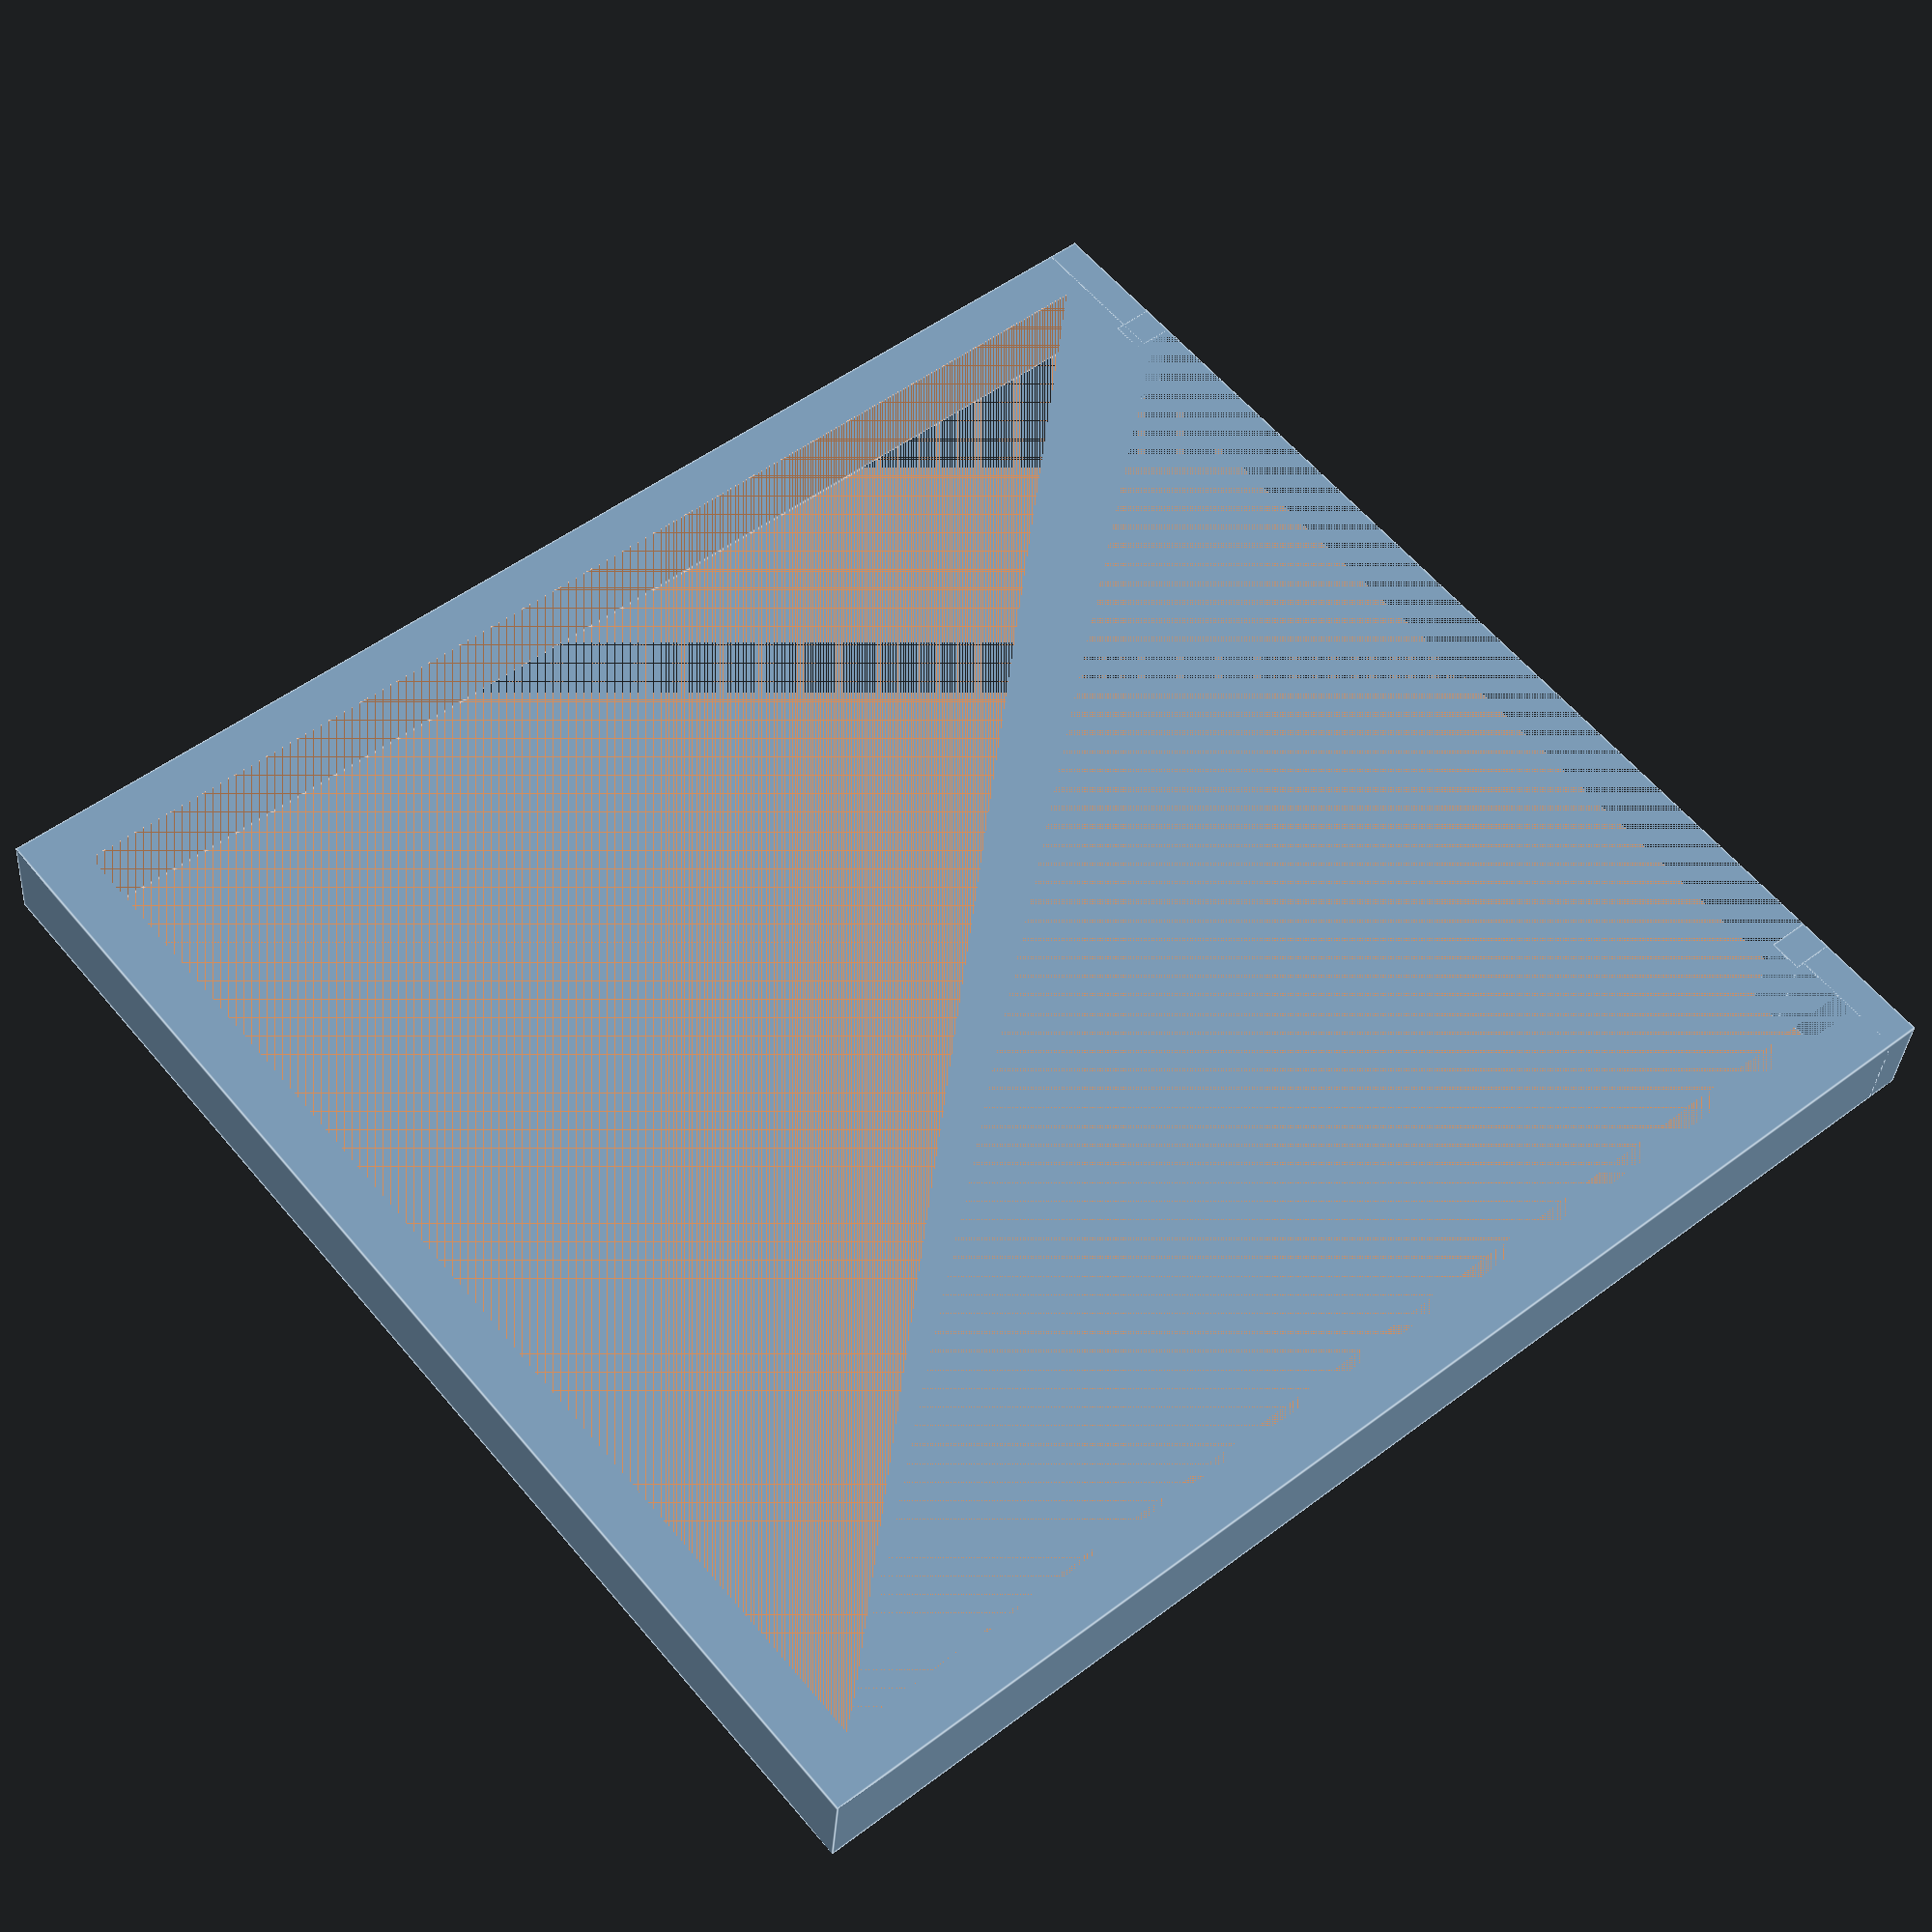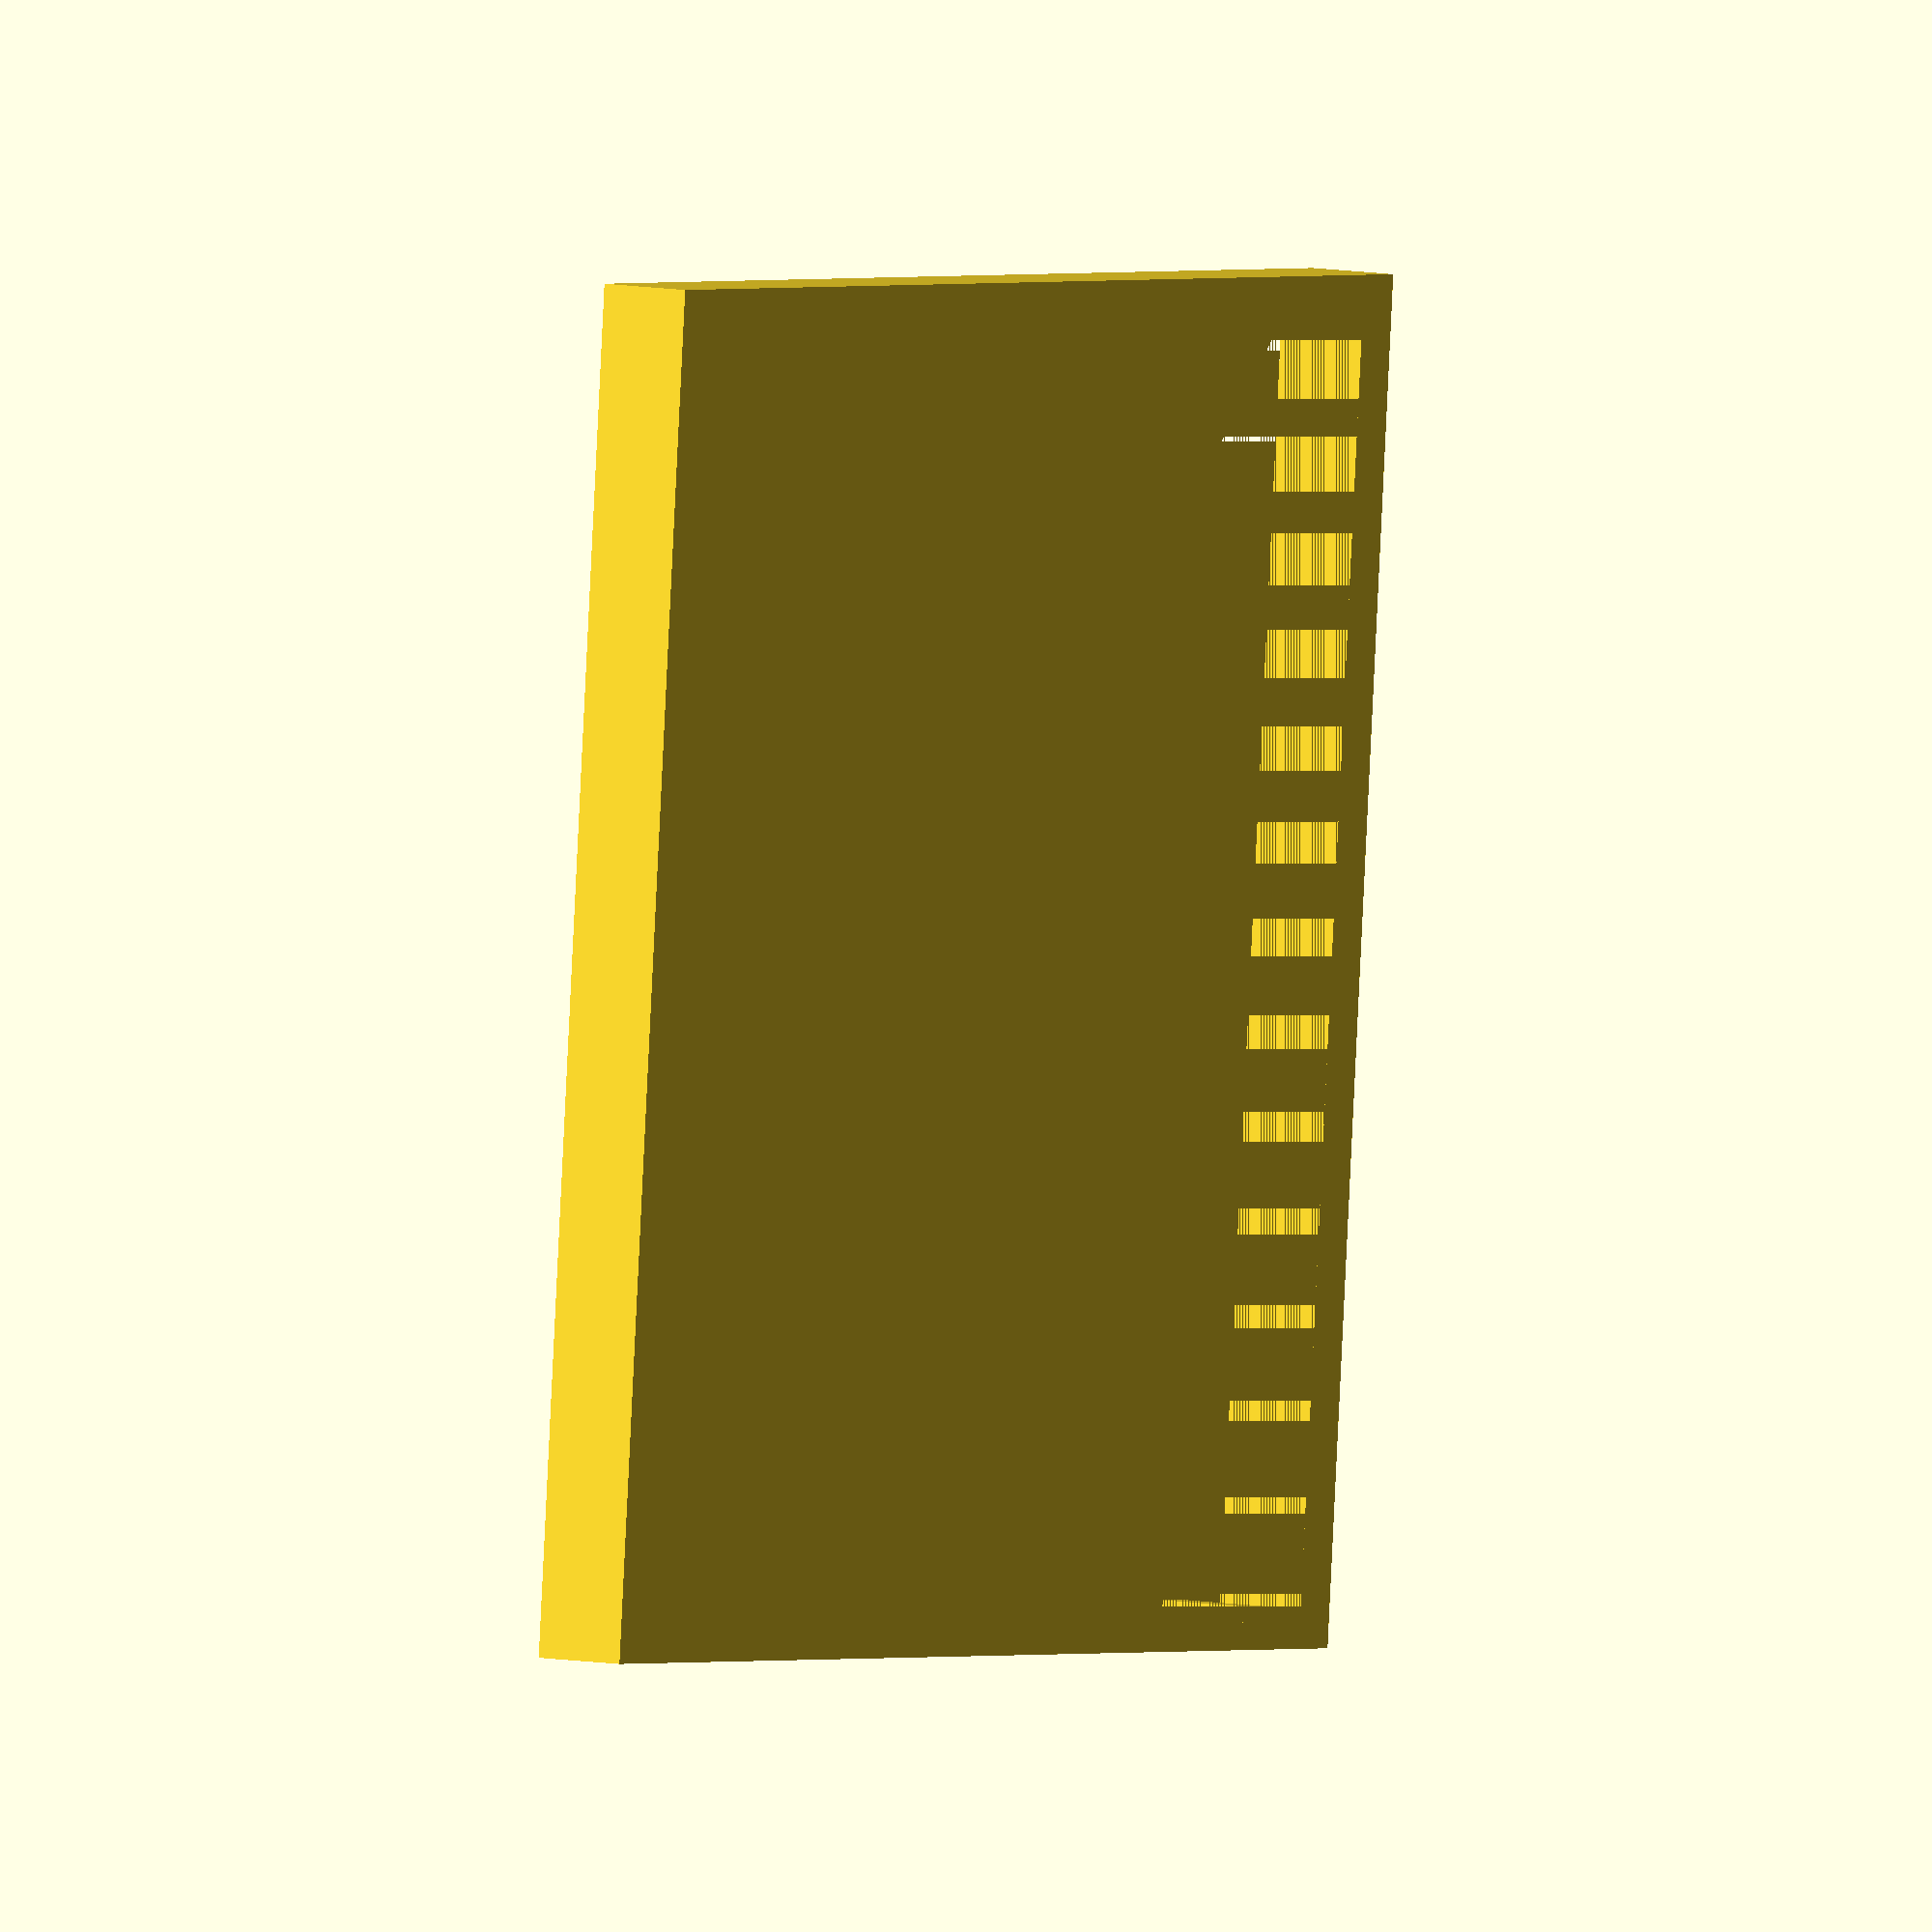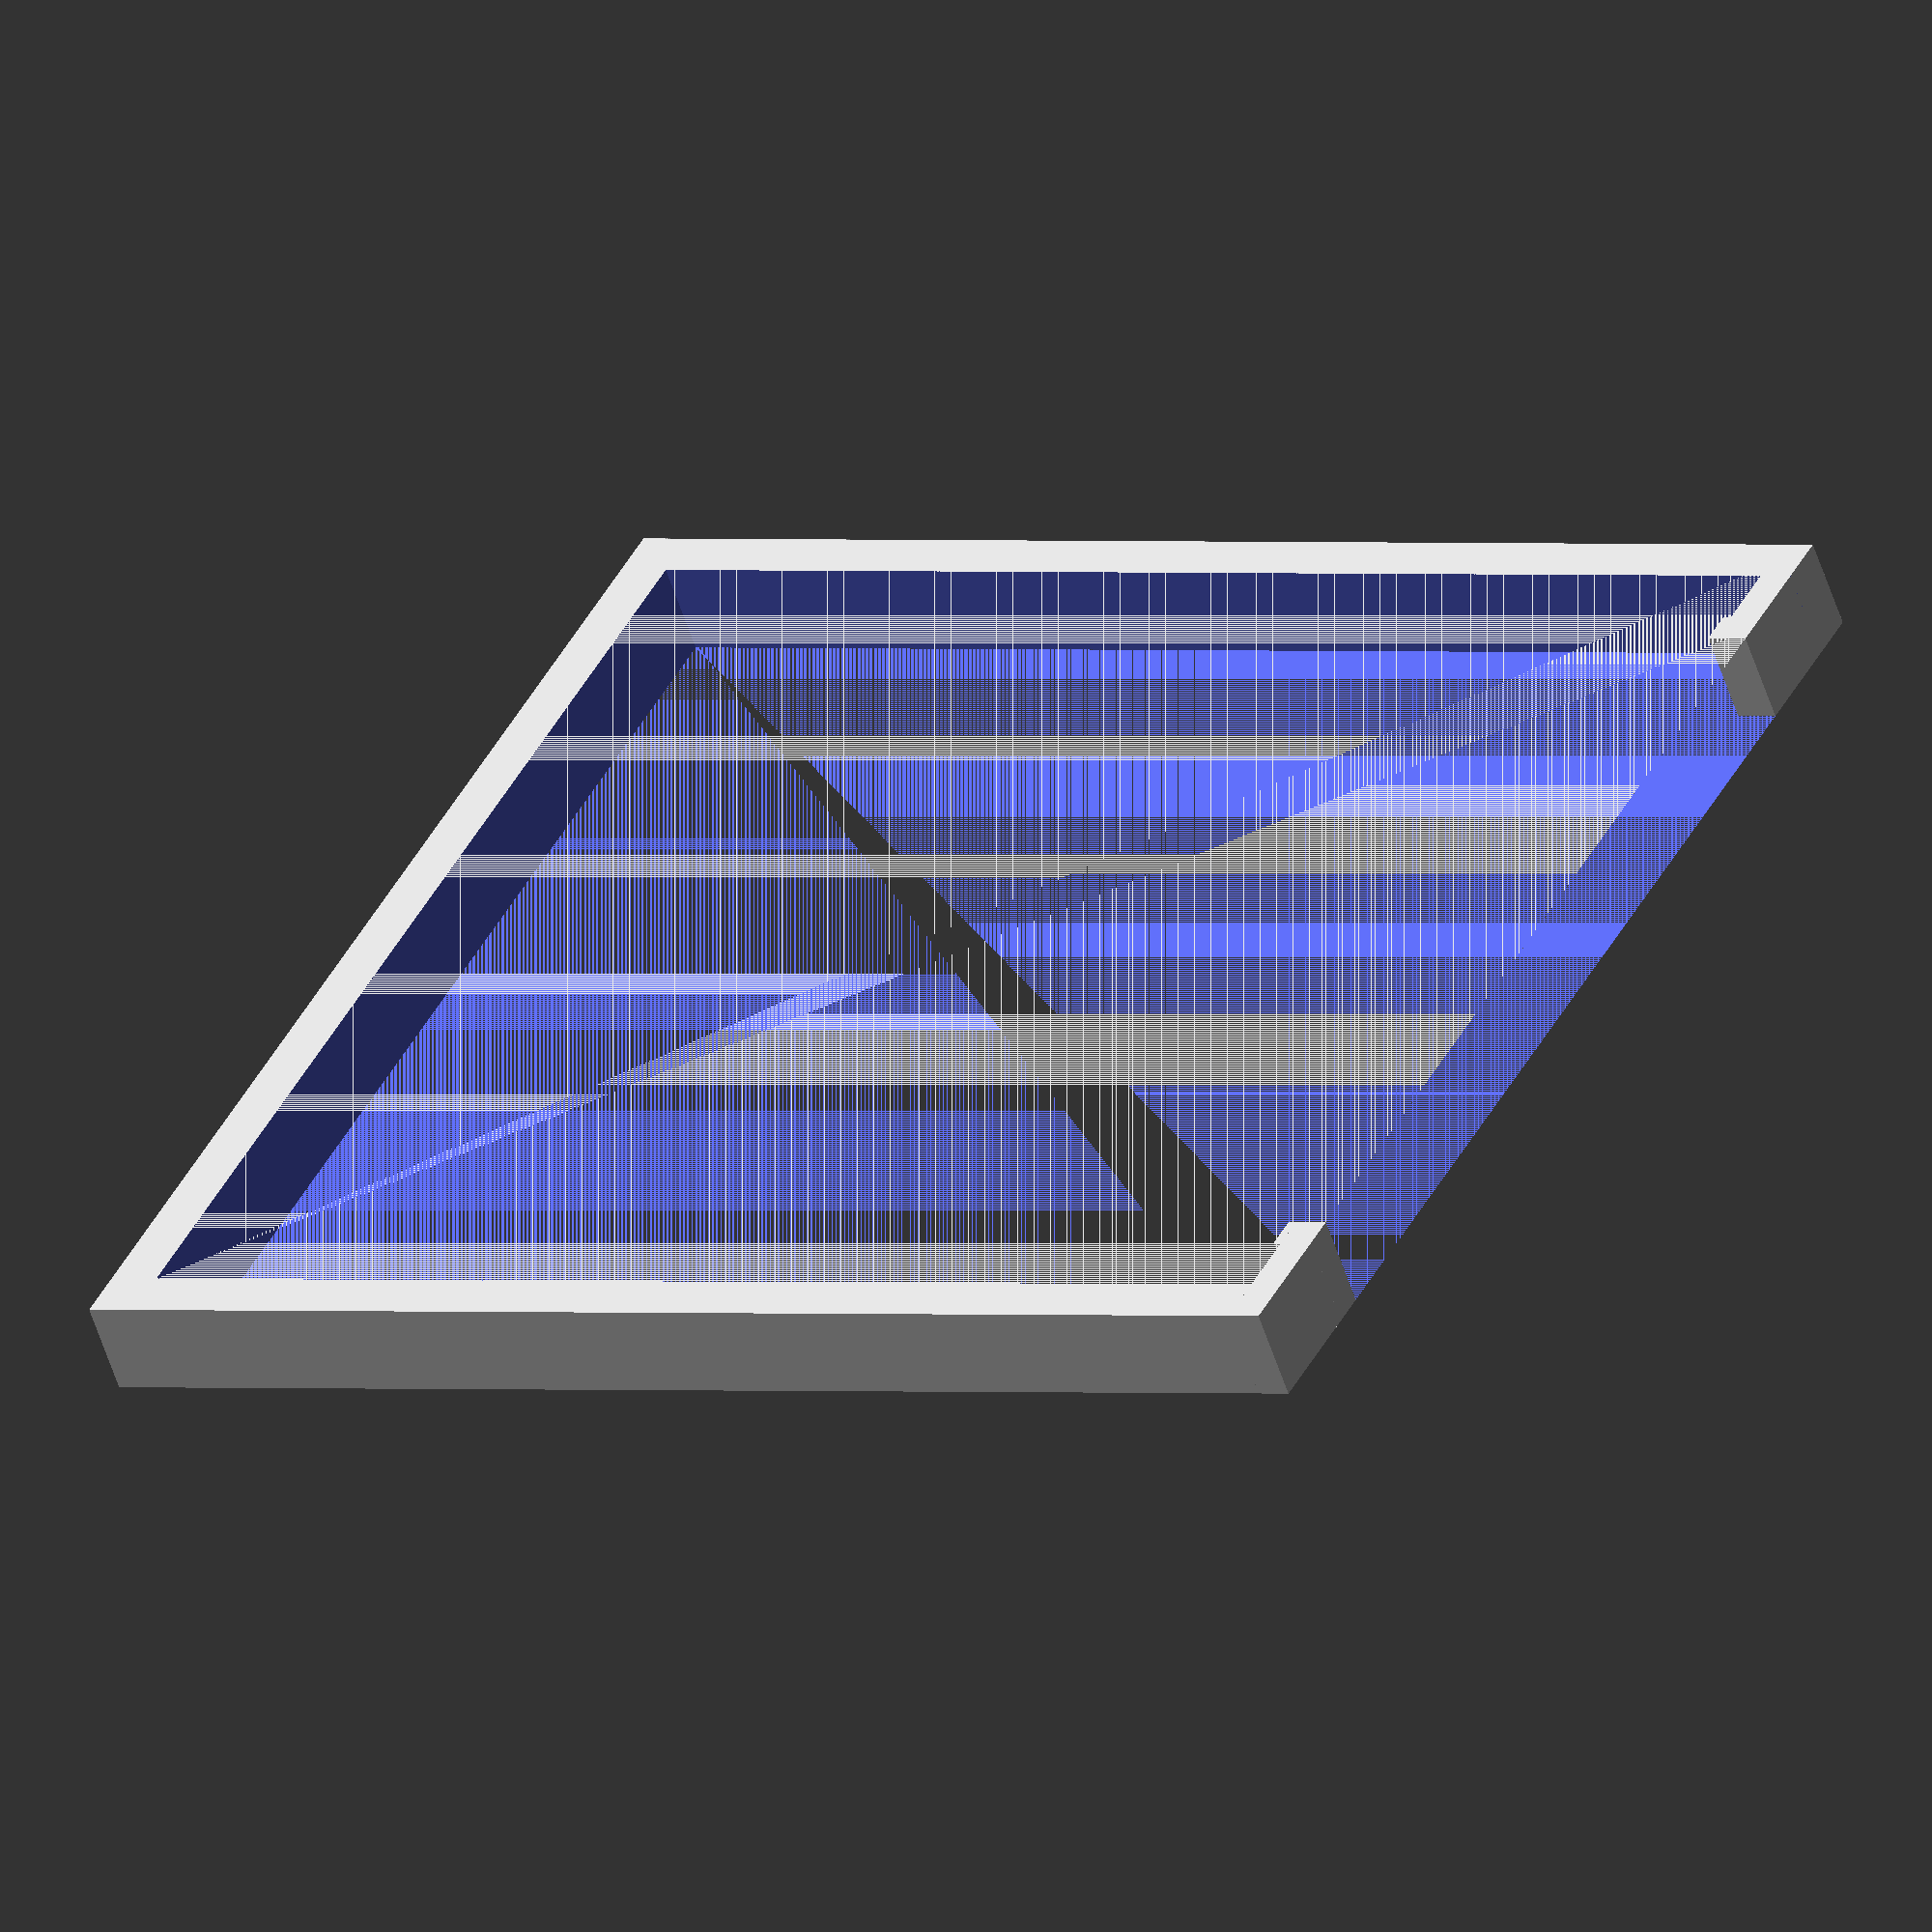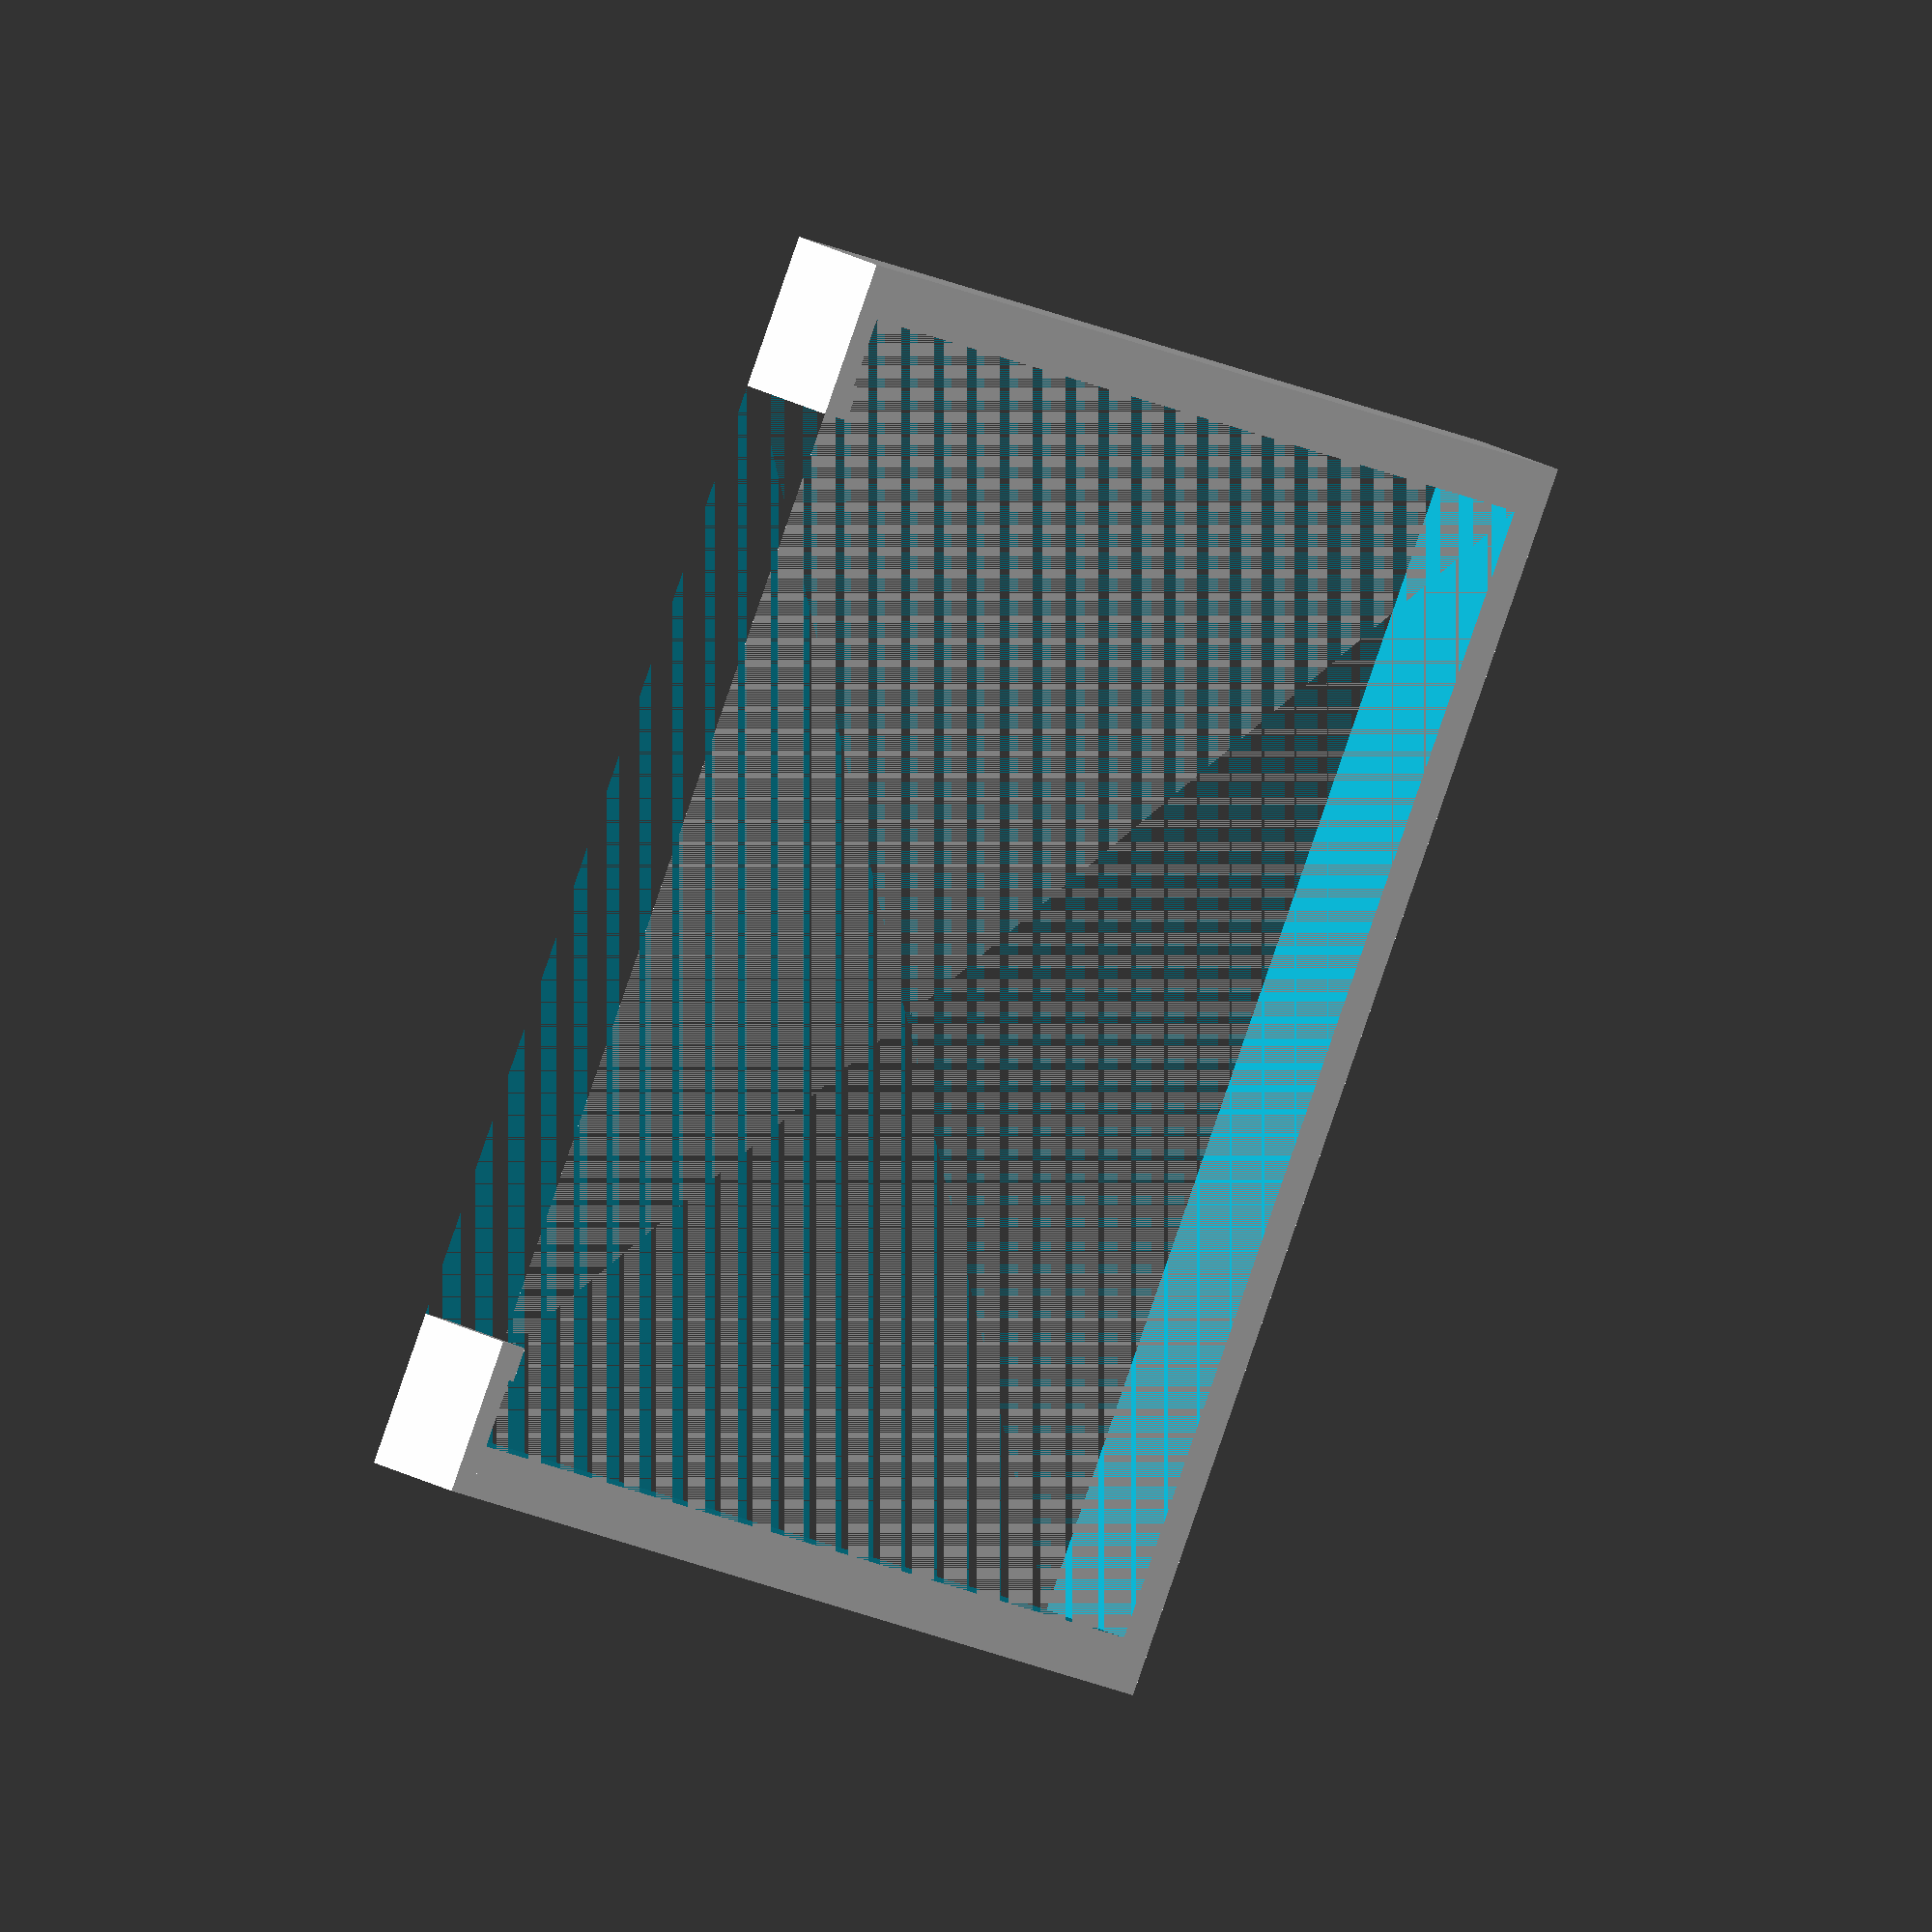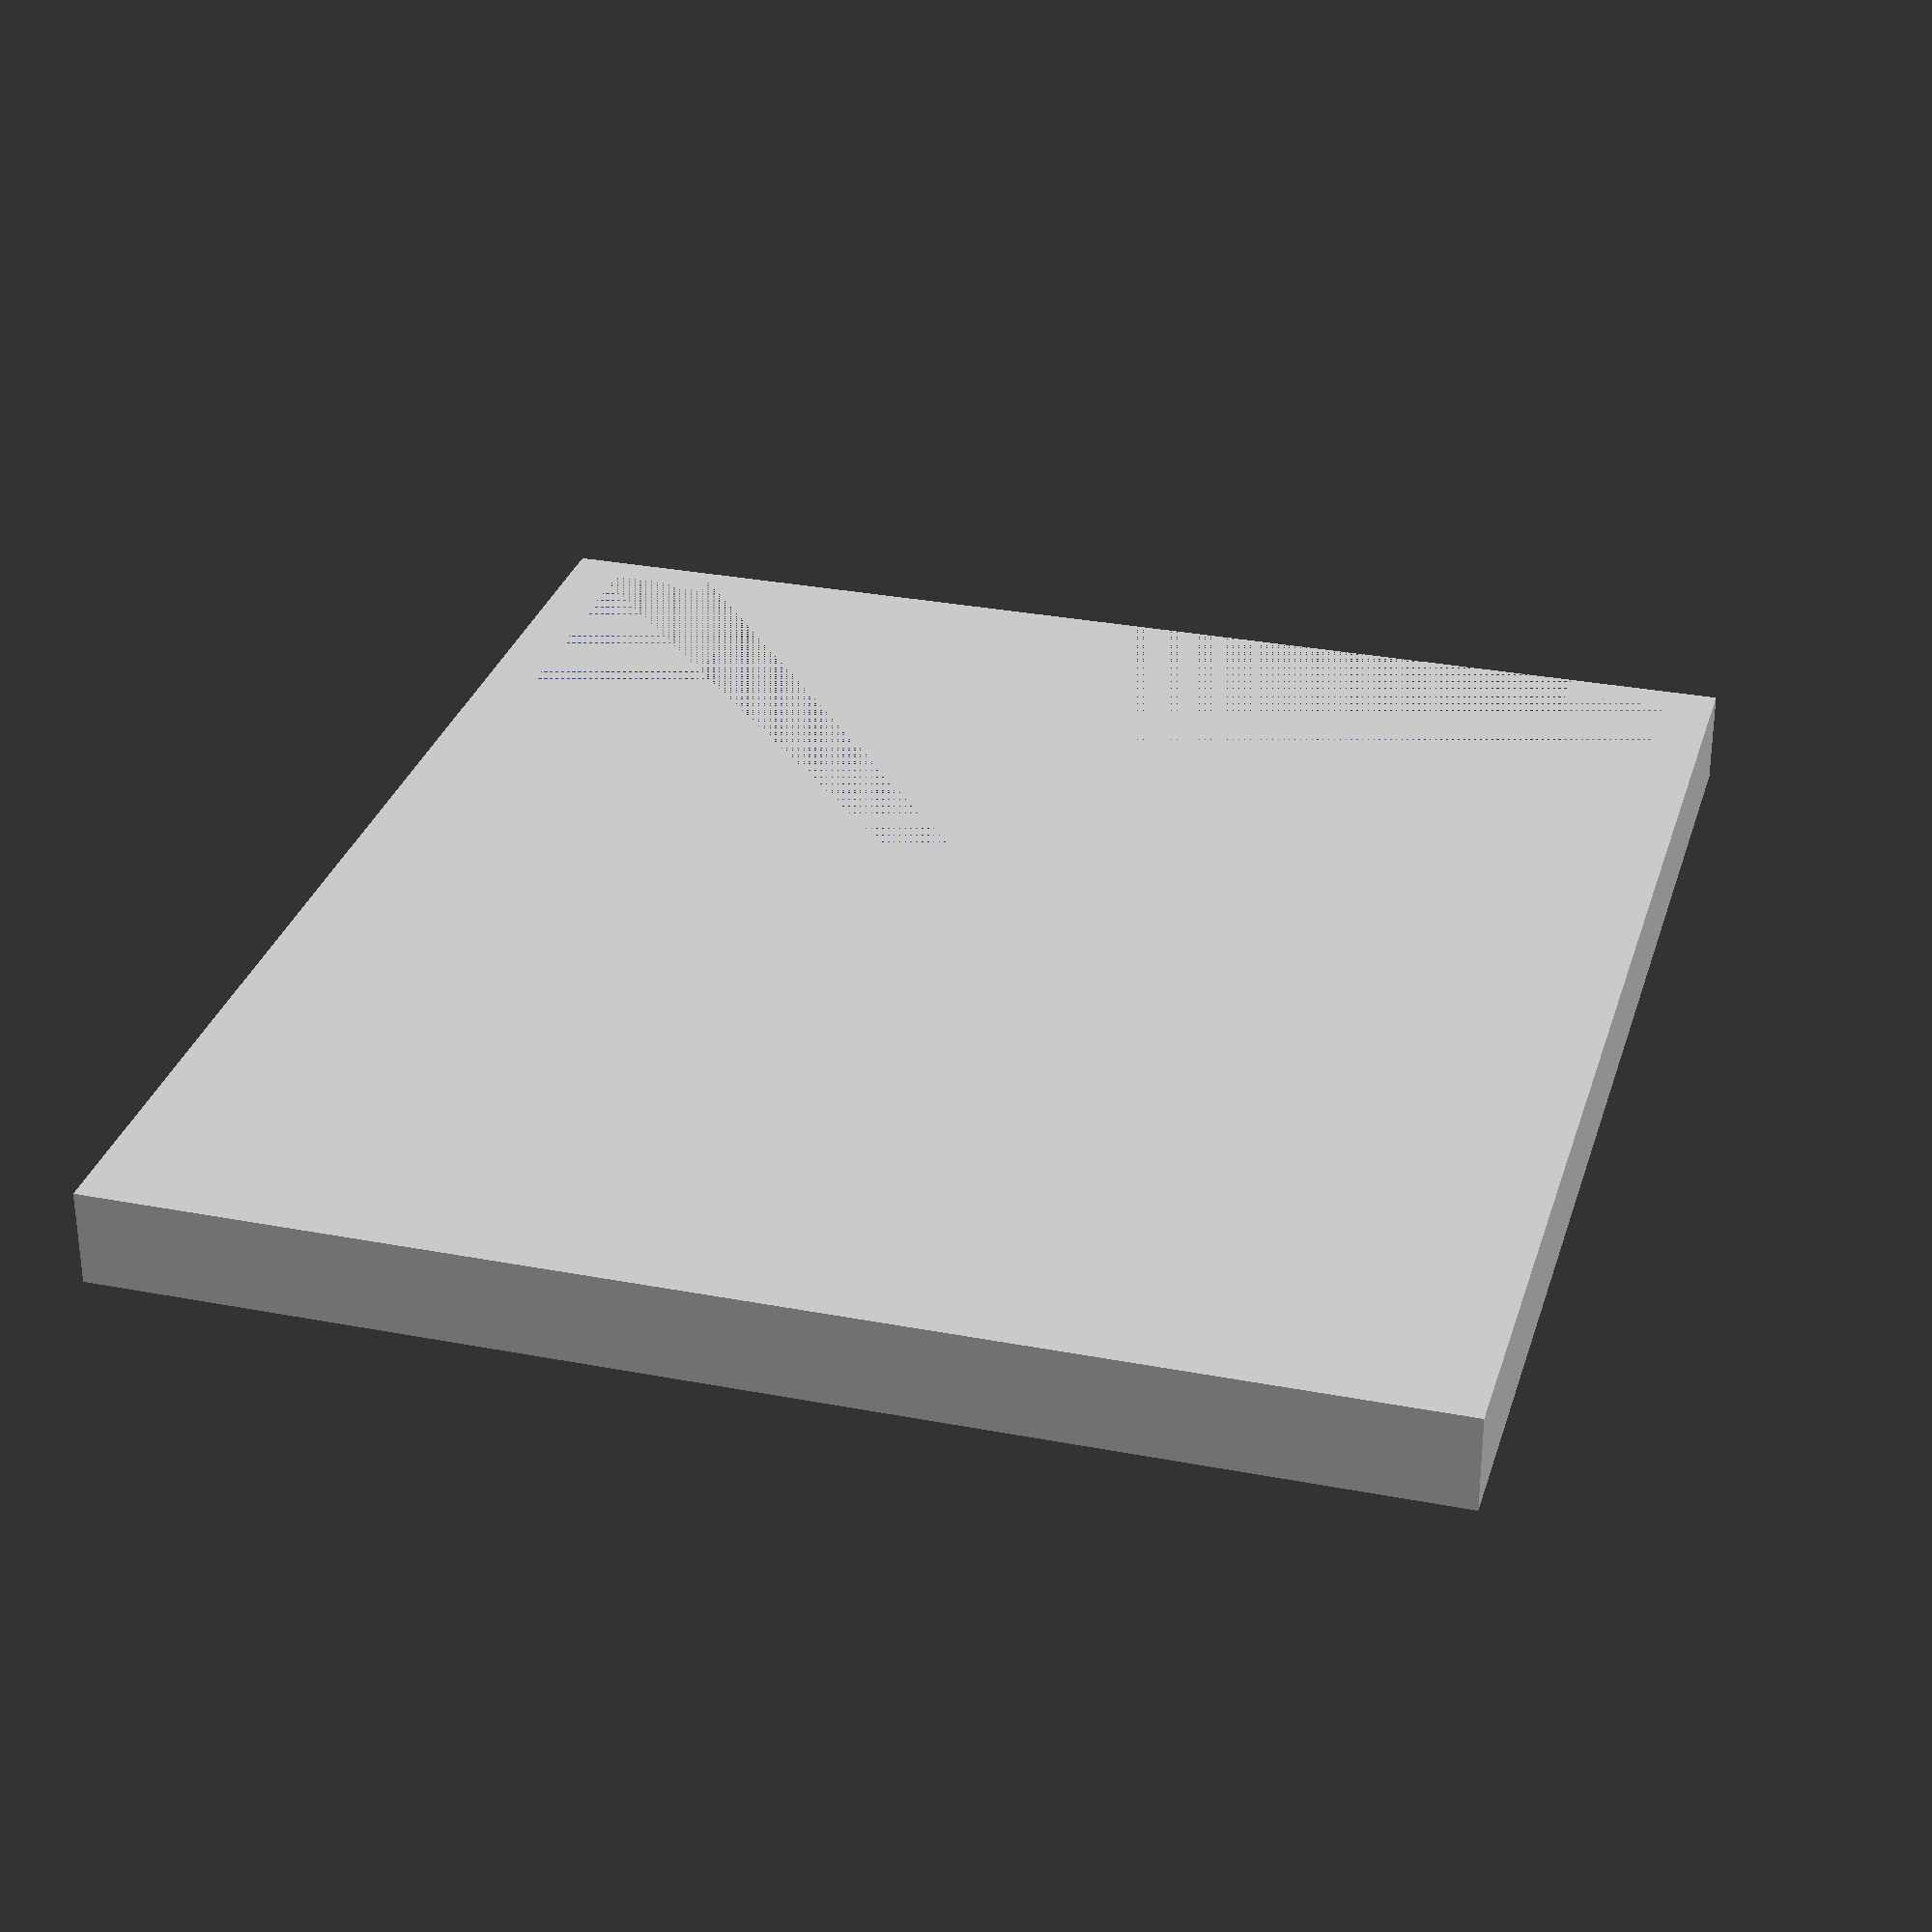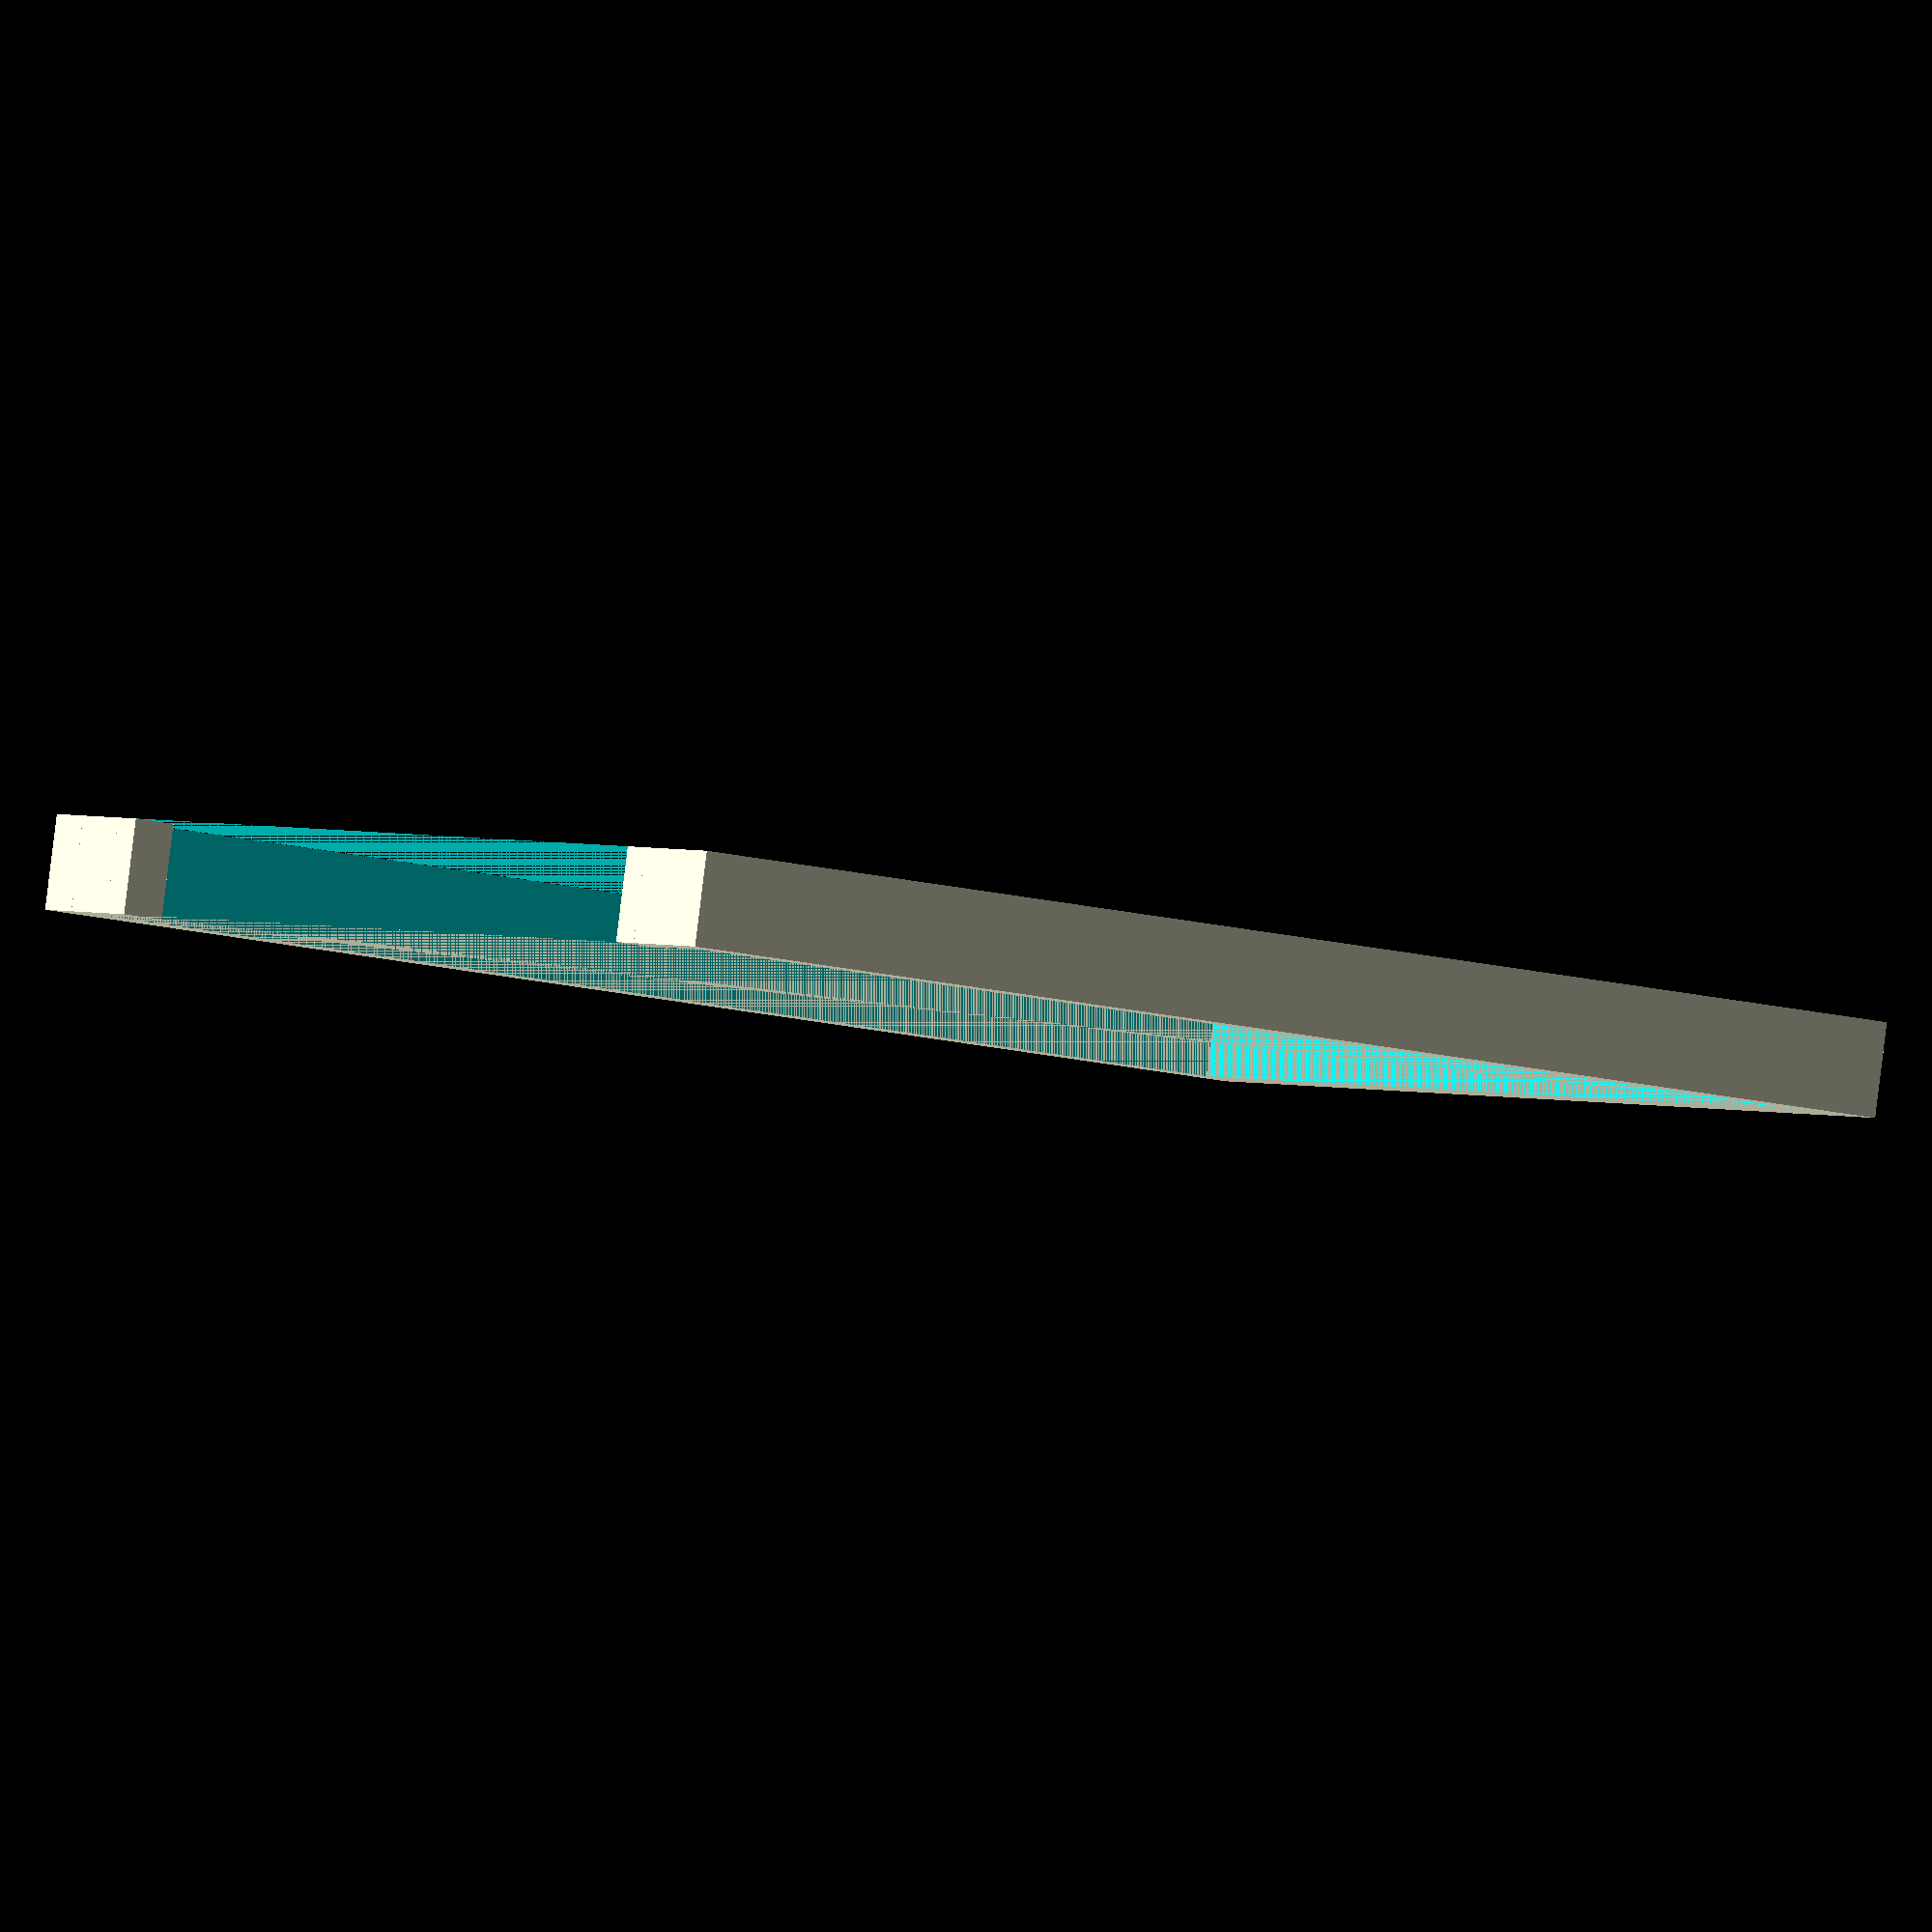
<openscad>
// Lucas Wilder - Michigan Technological University - EE 4777
// Handle

// Height from bottom of holder to top of handle in mm
handleHeight = 100;

// Number of slides
slides = 15;

actualHeight = handleHeight-21.5;

union()
{
	difference()
	{
		union()
		{
			// Main body
			cube(size = [(4*slides)+14,actualHeight,5.5],
							center = false);
		
		}
	
		// Main cut
		translate([3,-6,0]) 
		cube(size = [(4*slides)+8,actualHeight+3,5.5],
				center = false);	

	}
	
	cube(size = [9,2,5.5]);
	translate([7,0,0]) cube(size = [2,2.5,5.5]);

	translate([(4*slides)+5,0,0])cube(size = [9,2,5.5]);
	translate([(4*slides)+5,0,0]) cube(size = [2,2.5,5.5]);
}
</openscad>
<views>
elev=34.4 azim=230.4 roll=355.9 proj=p view=edges
elev=173.2 azim=185.0 roll=236.8 proj=o view=wireframe
elev=57.8 azim=63.3 roll=198.1 proj=o view=wireframe
elev=330.4 azim=123.5 roll=306.4 proj=o view=solid
elev=239.5 azim=344.3 roll=359.9 proj=p view=solid
elev=272.2 azim=239.7 roll=187.0 proj=o view=solid
</views>
